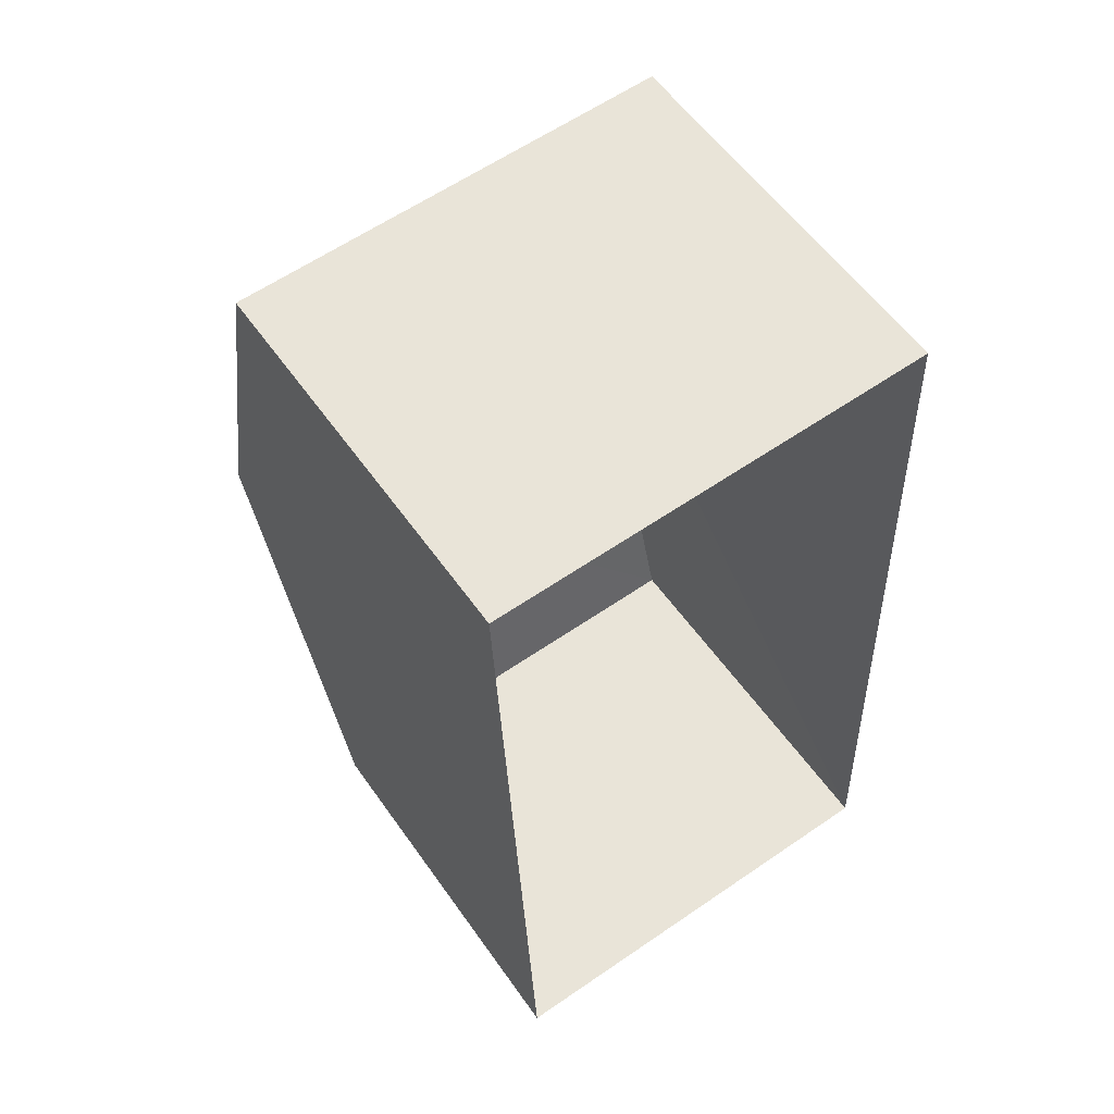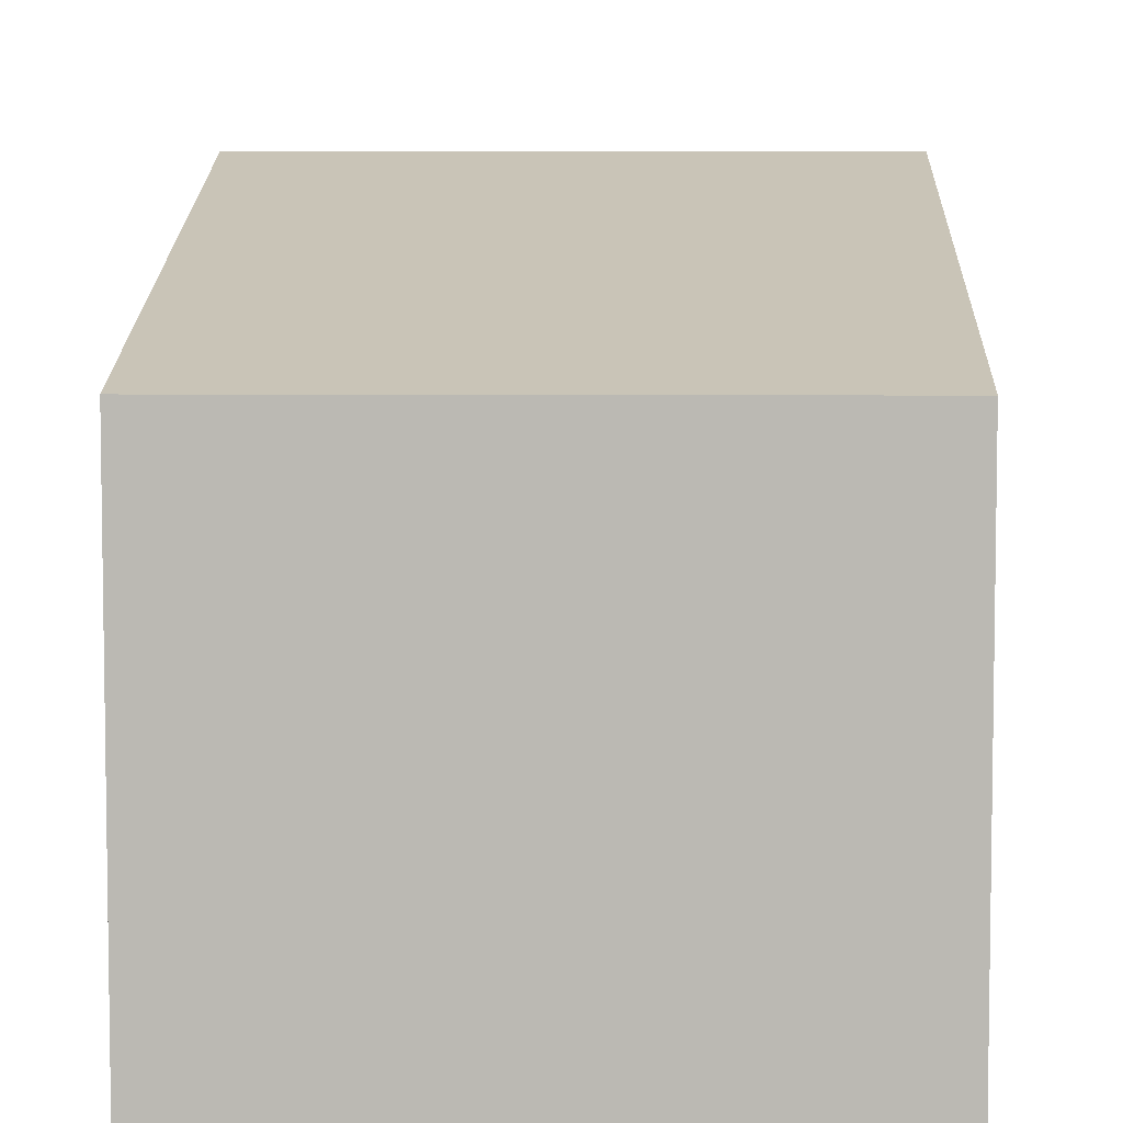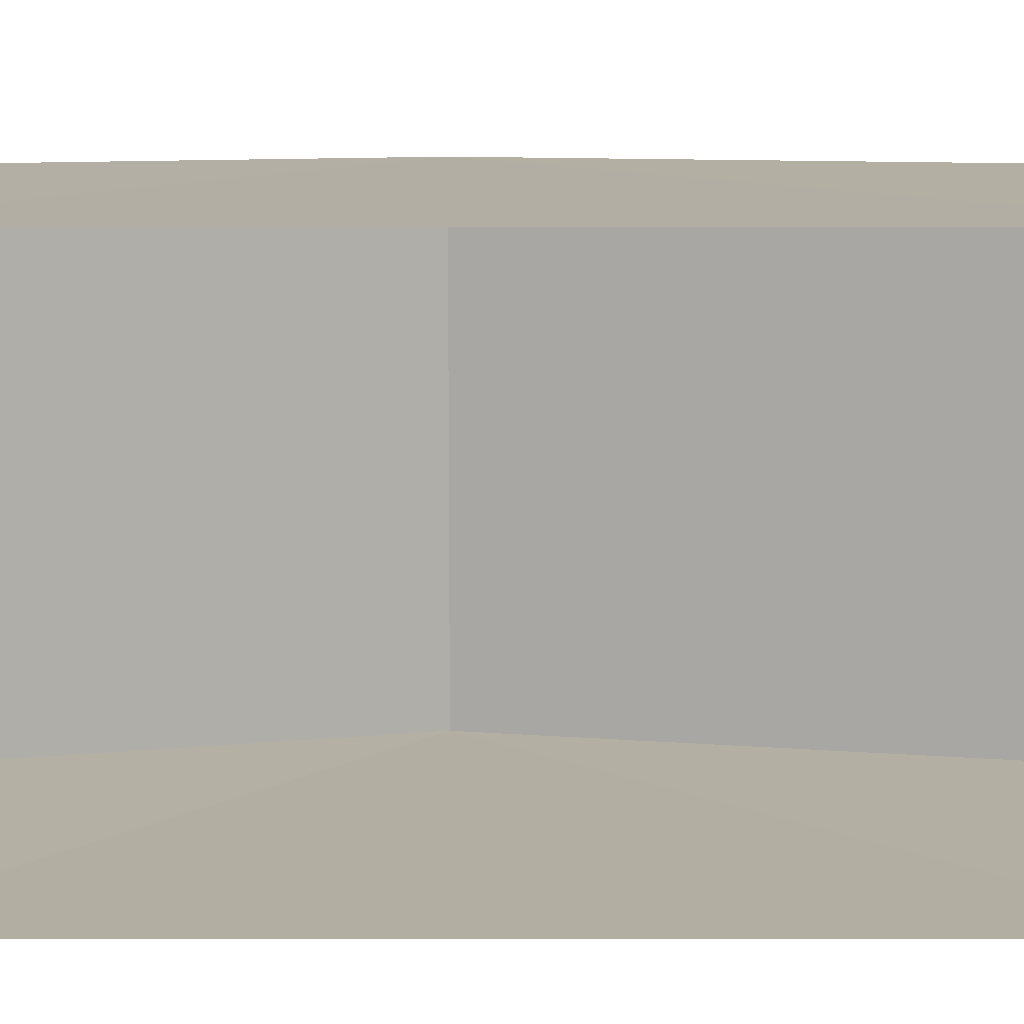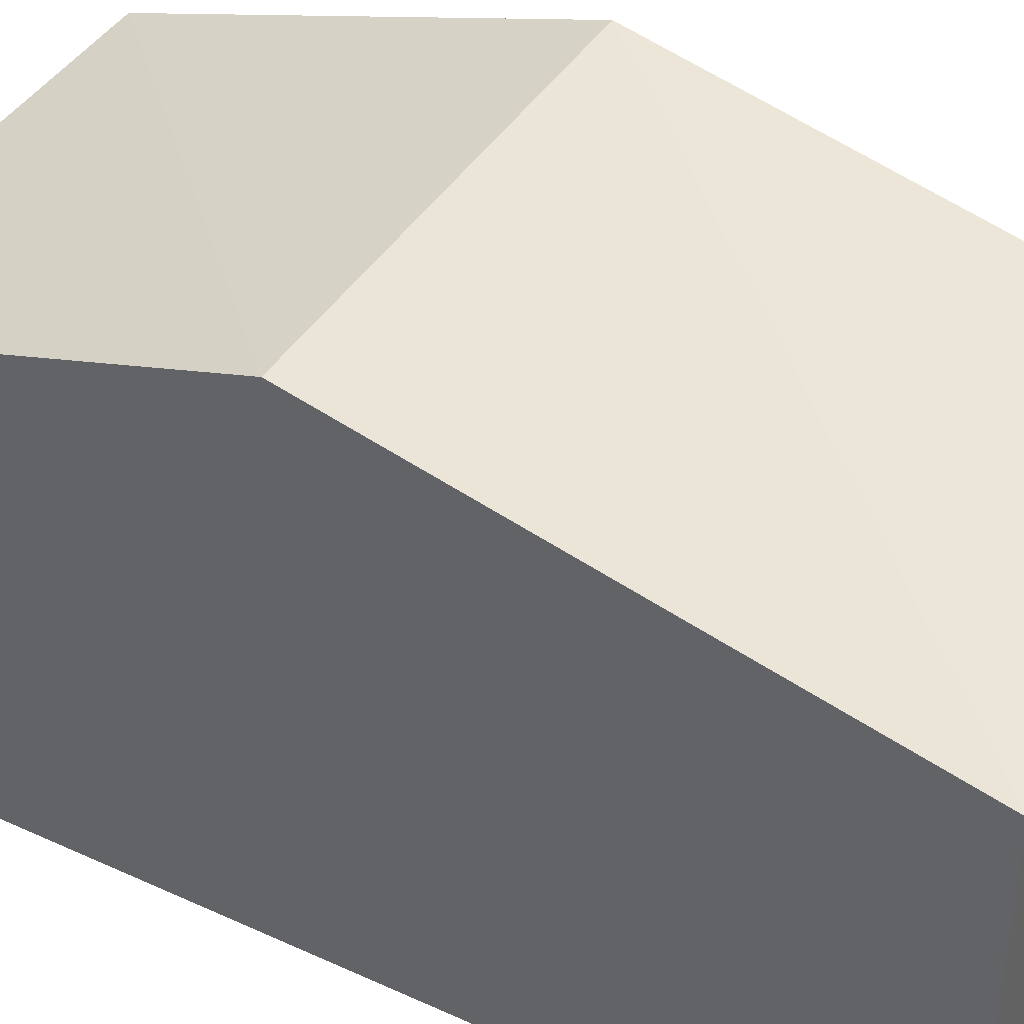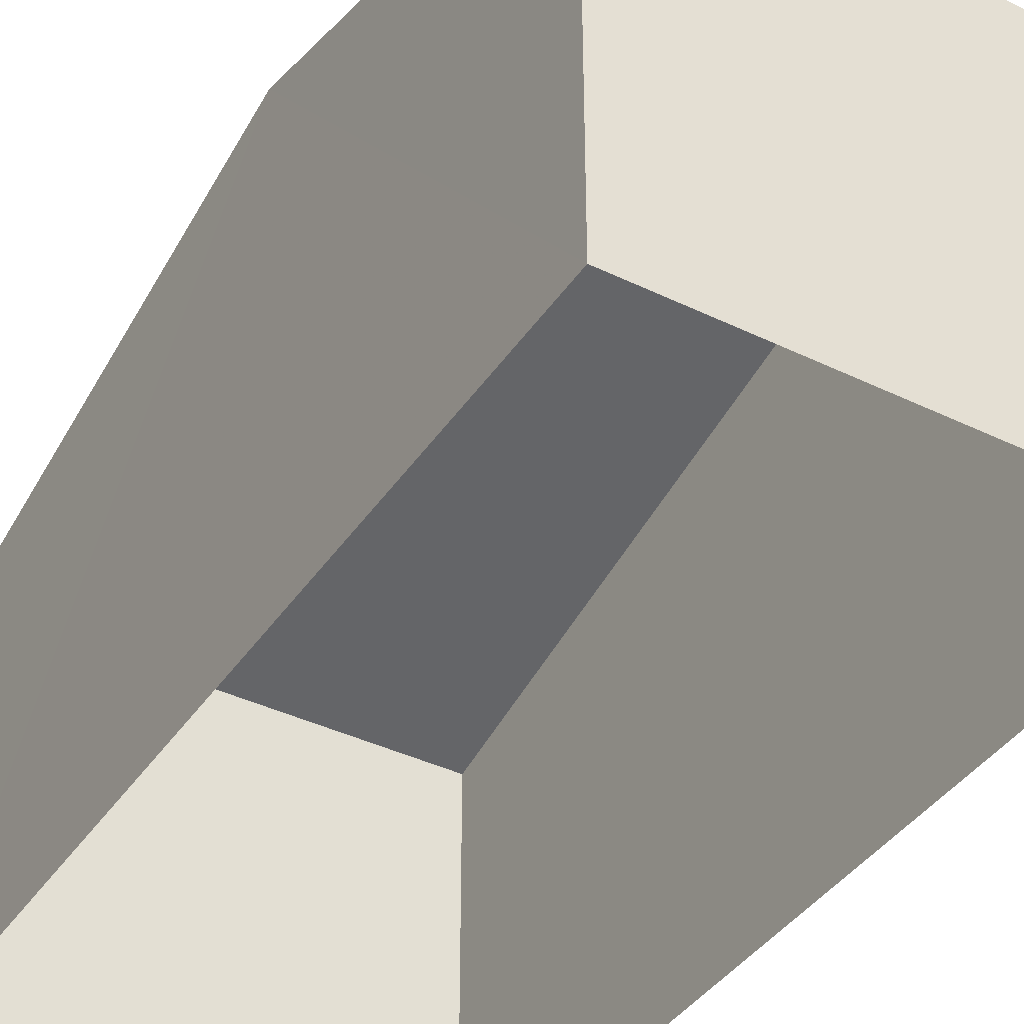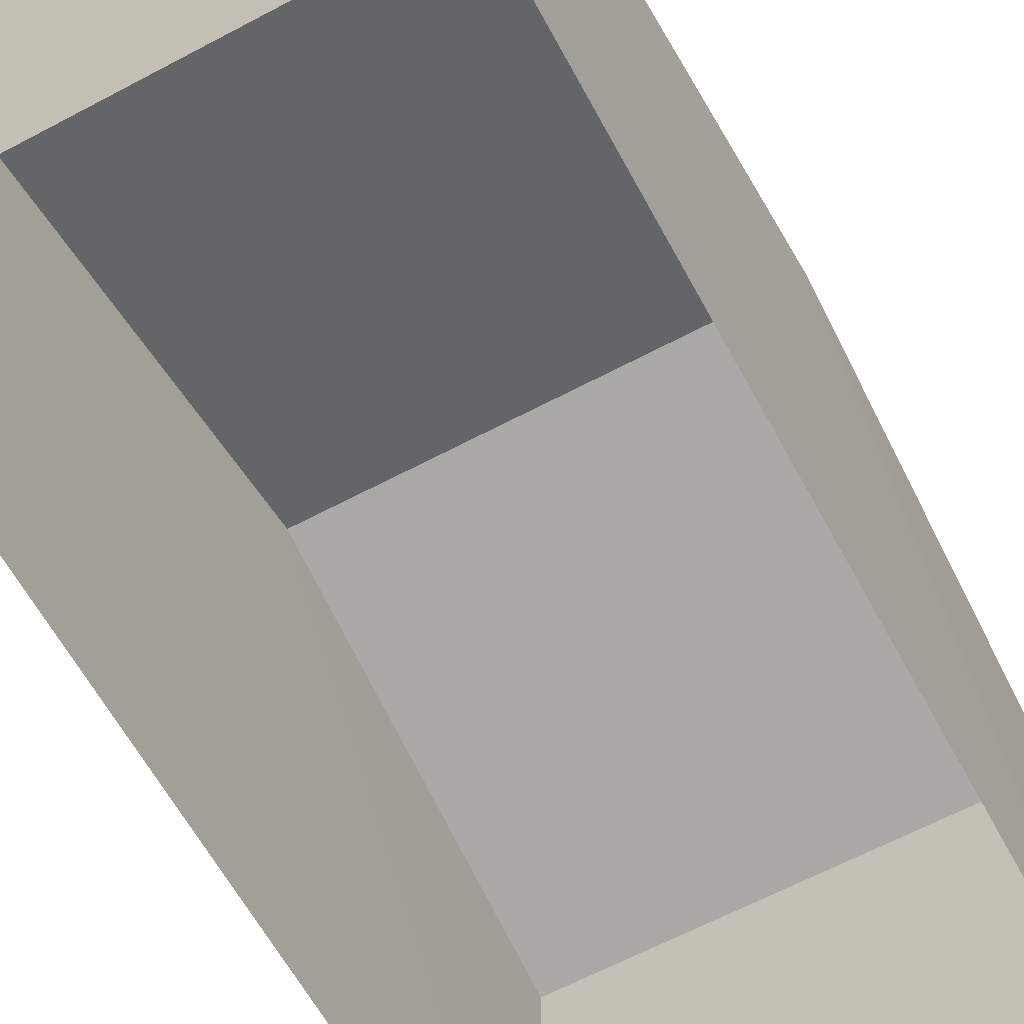
<metadata>
{"format":"obj","ext":"obj","renderer":"f3d","projection":"perspective","resolution":1024,"background":"white","views":[{"elev":57.3,"azim":145.2,"up":"+Y"},{"elev":6.7,"azim":-1.0,"up":"+Z"},{"elev":-78.5,"azim":-92.3,"up":"+Z"},{"elev":41.3,"azim":-63.3,"up":"+Z"},{"elev":-39.8,"azim":146.9,"up":"+Z"},{"elev":-62.7,"azim":26.0,"up":"+Z"}]}
</metadata>
<code>
v -3.731e+05 -1.04e+05 28.02
v -3.731e+05 -1.04e+05 28.02
v -3.731e+05 -1.04e+05 28.02
v -3.731e+05 -1.04e+05 28.02
v -3.731e+05 -1.04e+05 31.35
v -3.731e+05 -1.04e+05 31.35
v -3.731e+05 -1.04e+05 32.36
v -3.731e+05 -1.04e+05 32.36
v -3.731e+05 -1.04e+05 31.35
v -3.731e+05 -1.04e+05 31.35
f 1 2 3
f 4 1 3
f 5 6 7
f 8 5 7
f 9 10 8
f 7 9 8
f 6 2 7
f 2 1 7
f 1 9 7
f 6 3 2
f 6 5 3
f 10 4 8
f 4 3 8
f 3 5 8
f 10 1 4
f 10 9 1

</code>
